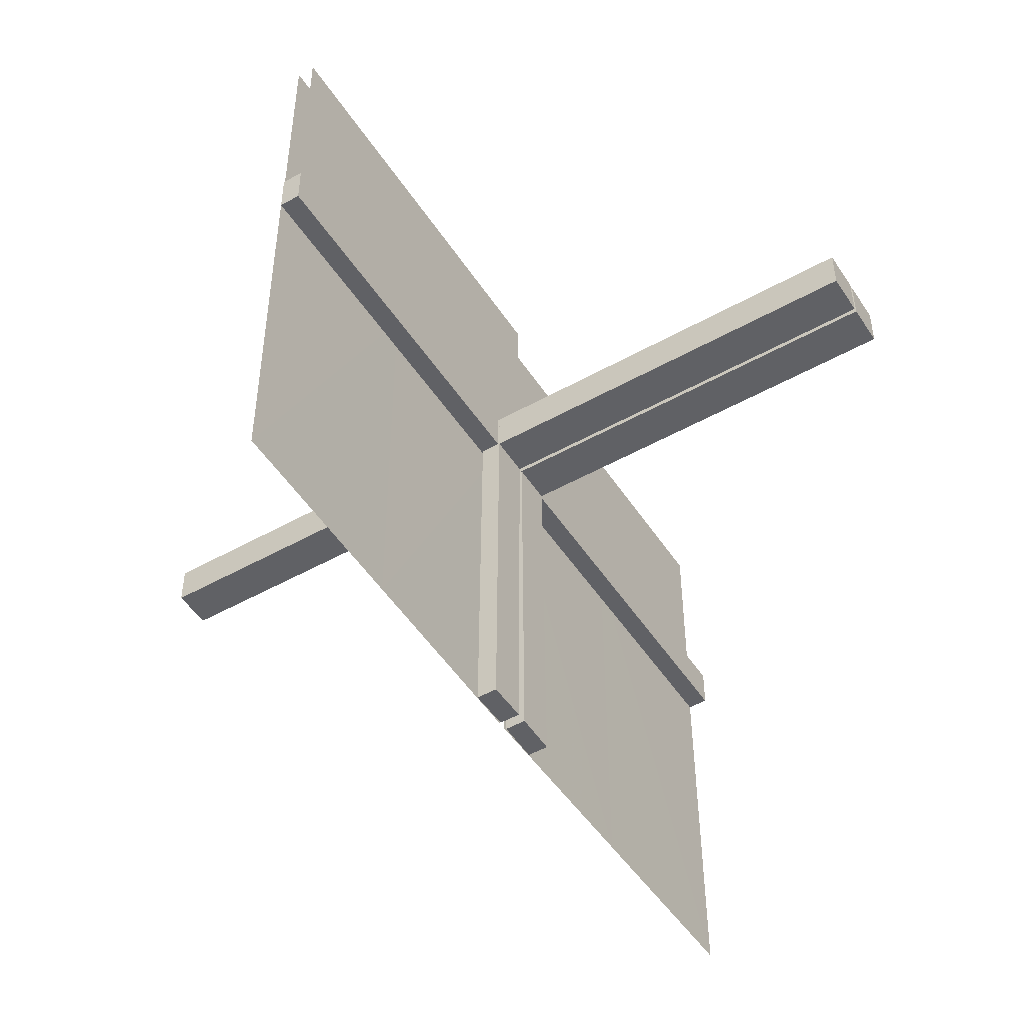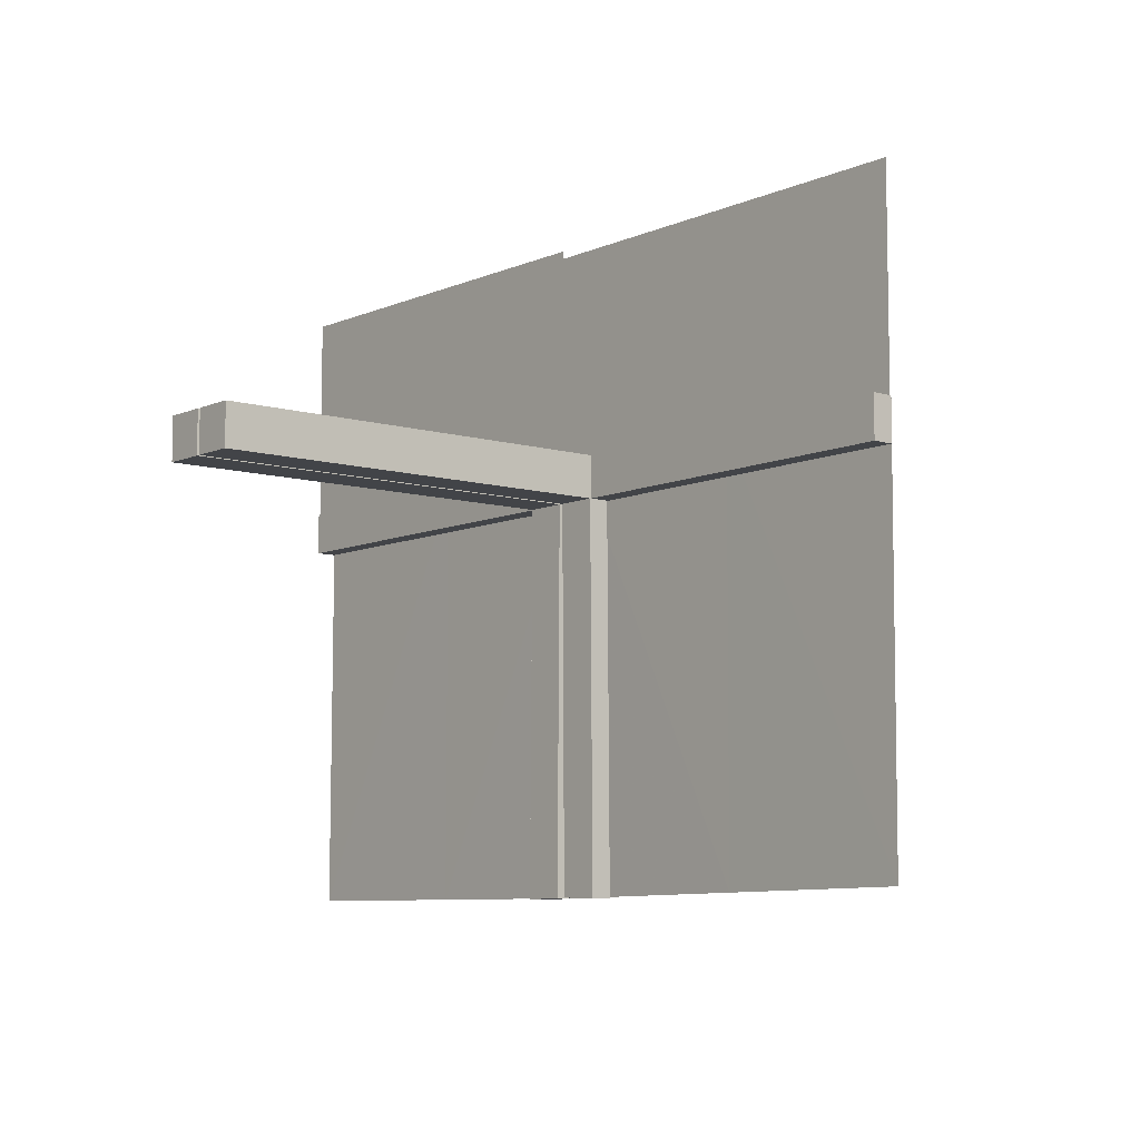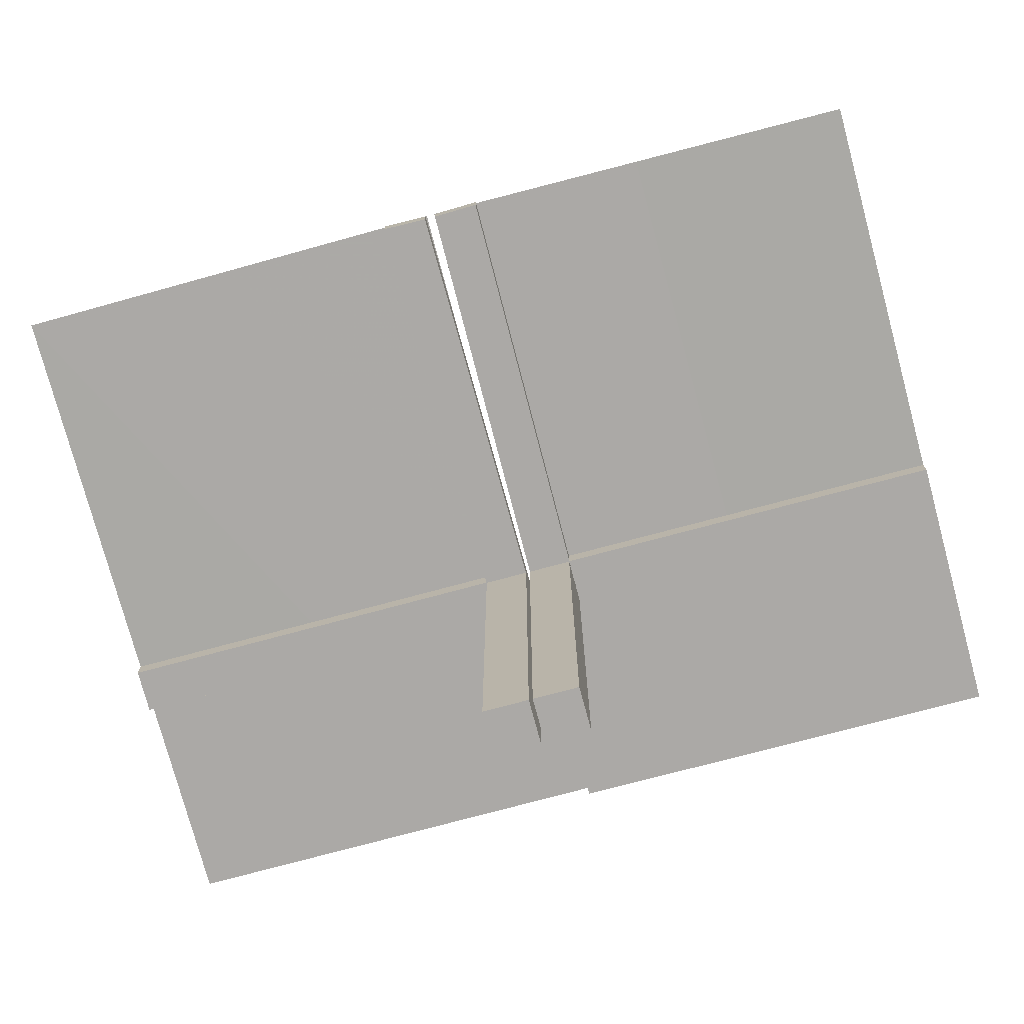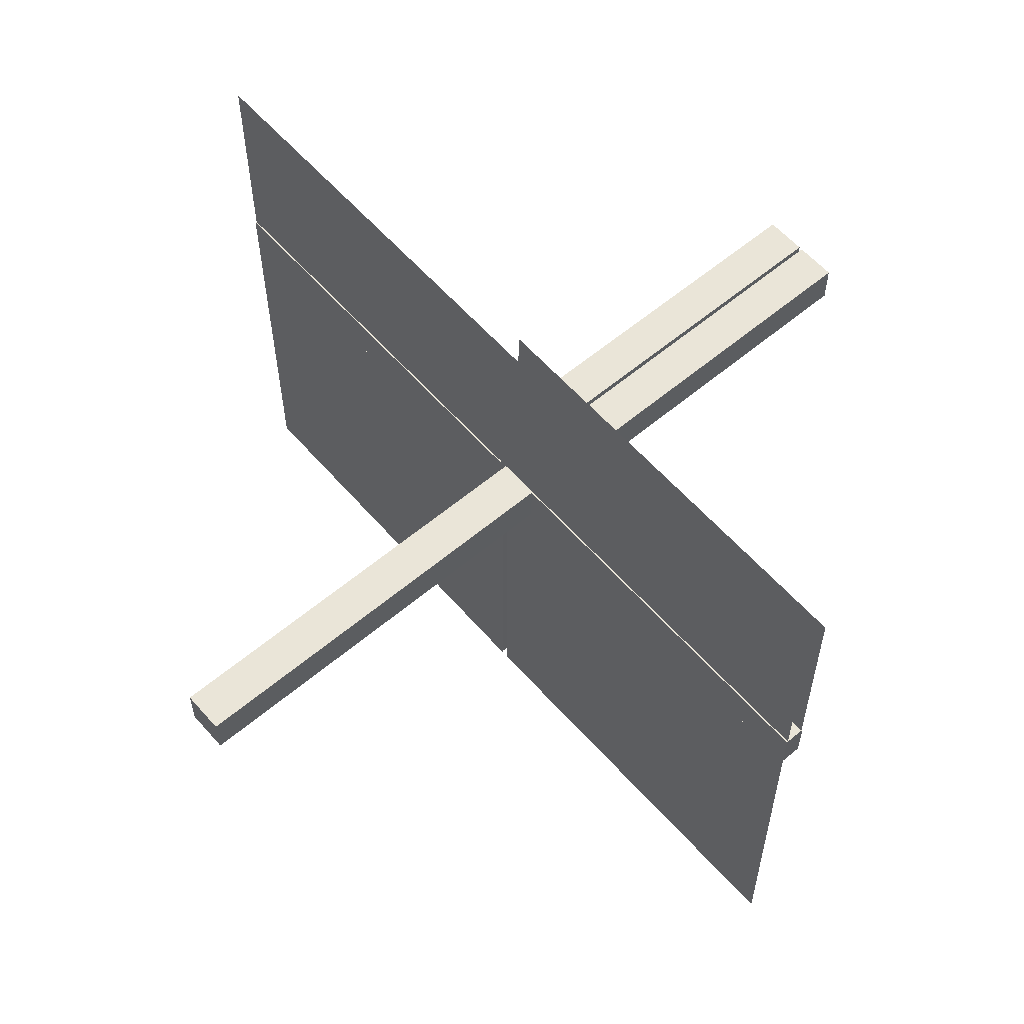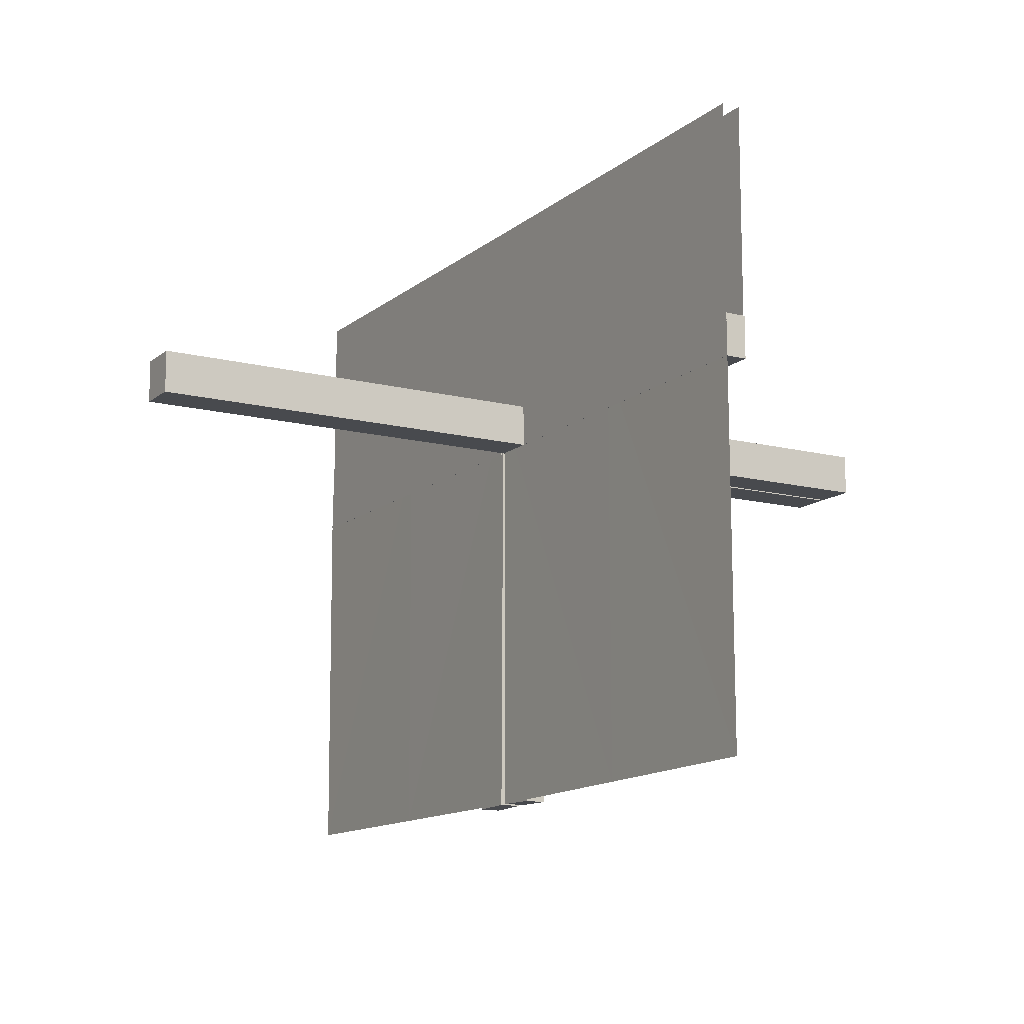
<metadata>
{"format":"obj","ext":"obj","renderer":"f3d","projection":"perspective","resolution":1024,"background":"white","views":[{"elev":-49.3,"azim":121.9,"up":"+Y"},{"elev":-8.1,"azim":-129.3,"up":"+Y"},{"elev":-75.6,"azim":15.0,"up":"+Z"},{"elev":58.9,"azim":49.1,"up":"+Y"},{"elev":-13.2,"azim":59.9,"up":"+Y"}]}
</metadata>
<code>
v 0 0 -0.01081
v 0 0 0.01081
v 0 0.125 -0.01081
v 0 0.125 0.01081
v 0 0.25 -0.01081
v 0 0.25 0.01081
v -0.05615 -0.5011 0.01086
v -0.05615 -0.5011 -0.01414
v 0.4999 -0.04923 -0.0125
v 0.4999 -0.04923 0.0125
v 0.4999 -0.496 0.01086
v -0.04264 -0.3756 0.01086
v -0.04264 -0.3756 -0.01414
v -0.05217 -0.03722 -0.2508
v -0.05217 -0.005974 -0.2508
v -0.05217 -0.01222 -0.2508
v -0.05217 -0.04347 -0.2508
v 0.04889 -0.3758 0.01086
v 0.04889 -0.3758 -0.01414
v 0.002128 -0.04973 -0.5
v 0.002128 -0.04973 -6.9e-07
v 0.002128 0.0002707 3.6e-07
v 0.002128 0.0002707 -0.5
v -0.01563 -0.1247 0.01086
v -0.01563 -0.1247 -0.01414
v -0.3764 -0.0431 -0.0125
v -0.3764 -0.0431 0.0125
v -0.002148 -0.005977 -0.3754
v -0.002148 -0.01223 -0.3754
v -0.002148 -0.03723 -0.3754
v -0.002148 -0.04348 -0.3754
v 0.04164 -0.2505 0.01086
v 0.04164 -0.2505 -0.01414
v -0.002122 0.0007312 0.01086
v -0.002122 0.0007312 -0.01414
v 0.05215 -0.03723 0.1246
v 0.05215 -0.03723 -0.3754
v 0.05215 -0.005977 0.1246
v 0.05215 -0.005977 -0.3754
v 0.05215 -0.04348 0.1246
v 0.05215 -0.04348 -0.3754
v 0.05215 -0.01223 0.1246
v 0.05215 -0.01223 -0.3754
v 0.2522 -0.4979 0.01168
v 0.006052 0.0002767 -0.0125
v 0.006052 0.0002767 0.0125
v 0.006052 0.0002767 0.0125
v -0.3764 -0.03685 -0.0125
v -0.3764 -0.03685 0.0125
v -0.2529 -0.04323 -0.0125
v -0.2529 -0.04323 0.0125
v -0.009377 -0.1246 0.01086
v -0.009377 -0.1246 -0.01414
v 0.006134 -0.4999 0.01086
v 0.006134 -0.4999 -0.01414
v 0.04789 -0.2506 0.01086
v 0.04789 -0.2506 -0.01414
v -0.05219 -0.03722 -0.1262
v -0.05219 -0.005972 -0.1262
v -0.05219 -0.04347 -0.1262
v -0.05219 -0.01222 -0.1262
v -0.2529 -0.03698 -0.0125
v -0.2529 -0.03698 0.0125
v -0.01663 -0.2499 0.01086
v -0.01663 -0.2499 -0.01414
v -0.1294 -0.04335 -0.0125
v -0.1294 -0.04335 0.0125
v 0.04064 -0.1253 0.01086
v 0.04064 -0.1253 -0.01414
v -0.00591 -0.04972 -0.0125
v -0.00591 -0.04972 0.0125
v 0.004632 -0.4999 0.0125
v 0.004632 -0.4999 0.0125
v 0.002207 -0.04972 -0.001641
v 0.002207 -0.04972 0.4984
v 0.002207 0.0002808 0.4984
v 0.002207 0.0002808 -0.00164
v -0.002168 -0.03722 -0.2508
v -0.002168 -0.005974 -0.2508
v -0.002168 -0.04347 -0.2508
v -0.002168 -0.01222 -0.2508
v 0.1295 -0.00585 -0.0125
v 0.1295 -0.00585 0.0125
v 0.253 0.0005233 0.0125
v 0.253 0.0005233 0.0125
v 0.05213 -0.04973 -0.5
v 0.05213 -0.04973 7.63e-06
v 0.05213 0.0002707 8.69e-06
v 0.05213 0.0002707 -0.5
v -0.05214 -0.0004241 0.01086
v -0.05214 -0.0004241 -0.01414
v -0.1294 -0.0371 -0.0125
v -0.1294 -0.0371 0.0125
v -0.01038 -0.2497 0.01086
v -0.01038 -0.2497 -0.01414
v 0.1295 -0.0121 -0.0125
v 0.1295 -0.0121 0.0125
v 0.4999 0.251 -0.01081
v 0.4999 0.251 0.01081
v 0.04689 -0.1254 0.01086
v 0.04689 -0.1254 -0.01414
v 0.253 -0.005727 -0.0125
v 0.253 -0.005727 0.0125
v -0.05221 0.0002808 -0.001631
v -0.01763 -0.375 0.01086
v -0.01763 -0.375 -0.01414
v -0.05221 -0.04972 -0.001632
v 0.5 0.1255 -0.01081
v 0.5 0.1255 0.01081
v -0.3765 -0.01185 -0.0125
v -0.3765 -0.01185 0.0125
v 0.253 -0.01198 -0.0125
v 0.253 -0.01198 0.0125
v 0.01138 -0.3749 0.01086
v 0.01138 -0.3749 -0.01414
v 0.3765 -0.005603 -0.0125
v 0.3765 -0.005603 0.0125
v 0.002188 -0.03722 -0.1262
v 0.002188 -0.03722 0.3738
v 0.002188 -0.005972 0.3738
v 0.002188 -0.005972 -0.1262
v 0.002188 -0.04347 -0.1262
v 0.002188 -0.04347 0.3738
v 0.002188 -0.01222 -0.1262
v 0.002188 -0.01222 0.3738
v -0.5 0 0.01081
v -0.5 0.0007698 -0.0125
v -0.5 0.0007698 0.0125
v 0.5 0 -0.01081
v 0.5 0 0.01081
v 0.5 0.0007698 -0.0125
v 0.5 0.0007698 0.0125
v 0.5 0.0007698 0.0125
v -0.002188 -0.03722 -0.1262
v -0.002188 -0.005972 -0.1262
v -0.002188 -0.04347 -0.1262
v -0.002188 -0.01222 -0.1262
v -0.3765 -0.005603 -0.0125
v -0.3765 -0.005603 0.0125
v -0.01138 -0.3749 0.01086
v -0.01138 -0.3749 -0.01414
v -0.253 -0.01198 -0.0125
v -0.253 -0.01198 0.0125
v 0.3765 -0.01185 -0.0125
v 0.3765 -0.01185 0.0125
v -0.5 0.1255 0.01081
v 0.05221 -0.04972 -0.001632
v 0.05221 -0.04972 0.4984
v 0.01763 -0.375 0.01086
v 0.01763 -0.375 -0.01414
v 0.05221 0.0002808 0.4984
v 0.05221 0.0002808 -0.001631
v -0.253 -0.005727 -0.0125
v -0.253 -0.005727 0.0125
v -0.04689 -0.1254 0.01086
v -0.04689 -0.1254 -0.01414
v -0.4999 0.251 0.01081
v -0.1295 -0.0121 -0.0125
v -0.1295 -0.0121 0.0125
v 0.01038 -0.2497 0.01086
v 0.01038 -0.2497 -0.01414
v 0.1294 -0.0371 -0.0125
v 0.1294 -0.0371 0.0125
v 0.05214 -0.0004241 0.01086
v 0.05214 -0.0004241 -0.01414
v -0.05213 -0.04973 -0.5
v -0.05213 0.0002707 -0.5
v -0.253 0.0005233 0.0125
v -0.1295 -0.00585 -0.0125
v -0.1295 -0.00585 0.0125
v 0.002168 -0.03722 -0.2508
v 0.002168 -0.03722 0.2492
v 0.002168 -0.005974 0.2492
v 0.002168 -0.005974 -0.2508
v 0.002168 -0.04347 -0.2508
v 0.002168 -0.04347 0.2492
v 0.002168 -0.01222 -0.2508
v 0.002168 -0.01222 0.2492
v -0.002207 -0.04972 -0.001641
v -0.002207 0.0002808 -0.00164
v -0.004632 -0.4999 0.0125
v 0.00591 -0.04972 -0.0125
v 0.00591 -0.04972 0.0125
v -0.04064 -0.1253 0.01086
v -0.04064 -0.1253 -0.01414
v 0.1294 -0.04335 -0.0125
v 0.1294 -0.04335 0.0125
v 0.01663 -0.2499 0.01086
v 0.01663 -0.2499 -0.01414
v 0.2529 -0.03698 -0.0125
v 0.2529 -0.03698 0.0125
v 0.05219 -0.03722 -0.1262
v 0.05219 -0.03722 0.3738
v 0.05219 -0.005972 0.3738
v 0.05219 -0.005972 -0.1262
v 0.05219 -0.04347 -0.1262
v 0.05219 -0.04347 0.3738
v 0.05219 -0.01222 0.3738
v 0.05219 -0.01222 -0.1262
v -0.04789 -0.2506 0.01086
v -0.04789 -0.2506 -0.01414
v -0.006134 -0.4999 0.01086
v -0.006134 -0.4999 -0.01414
v 0.009377 -0.1246 0.01086
v 0.009377 -0.1246 -0.01414
v 0.2529 -0.04323 -0.0125
v 0.2529 -0.04323 0.0125
v 0.3764 -0.03685 -0.0125
v 0.3764 -0.03685 0.0125
v -0.006052 0.0002767 -0.0125
v -0.006052 0.0002767 0.0125
v -0.2522 -0.4979 0.01168
v -0.05215 -0.03723 -0.3754
v -0.05215 -0.005977 -0.3754
v -0.05215 -0.04348 -0.3754
v -0.05215 -0.01223 -0.3754
v 0.002122 0.0007312 0.01086
v 0.002122 0.0007312 -0.01414
v -0.04164 -0.2505 0.01086
v -0.04164 -0.2505 -0.01414
v 0.002148 -0.03723 -0.3754
v 0.002148 -0.03723 0.1246
v 0.002148 -0.04348 -0.3754
v 0.002148 -0.04348 0.1246
v 0.002148 -0.005977 0.1246
v 0.002148 -0.005977 -0.3754
v 0.002148 -0.01223 0.1246
v 0.002148 -0.01223 -0.3754
v 0.3764 -0.0431 -0.0125
v 0.3764 -0.0431 0.0125
v 0.01563 -0.1247 0.01086
v 0.01563 -0.1247 -0.01414
v -0.002128 -0.04973 -0.5
v -0.002128 0.0002707 -0.5
v -0.04889 -0.3758 0.01086
v -0.04889 -0.3758 -0.01414
v 0.05217 -0.04347 -0.2508
v 0.05217 -0.04347 0.2492
v 0.05217 -0.03722 0.2492
v 0.05217 -0.03722 -0.2508
v 0.05217 -0.005974 0.2492
v 0.05217 -0.005974 -0.2508
v 0.05217 -0.01222 0.2492
v 0.05217 -0.01222 -0.2508
v 0.04264 -0.3756 0.01086
v 0.04264 -0.3756 -0.01414
v -0.4999 -0.04923 -0.0125
v -0.4999 -0.04923 0.0125
v -0.4999 -0.496 0.01086
v 0.05615 -0.5011 0.01086
v 0.05615 -0.5011 -0.01414
f 212 168 211
f 249 128 168
f 212 211 181
f 249 168 212
f 158 142 169
f 142 110 153
f 66 50 92
f 50 26 62
f 153 138 127
f 110 127 138
f 127 110 247
f 210 153 127
f 158 169 210
f 153 210 169
f 158 92 62
f 158 210 92
f 142 62 48
f 50 247 26
f 48 26 247
f 92 70 66
f 50 66 70
f 70 247 50
f 128 211 210
f 248 128 127
f 71 248 247
f 211 71 70
f 159 170 143
f 143 154 111
f 67 93 51
f 51 63 27
f 154 128 139
f 111 139 128
f 128 248 111
f 211 128 154
f 159 211 170
f 154 170 211
f 159 143 63
f 159 93 211
f 143 111 49
f 51 27 248
f 49 248 27
f 93 67 71
f 51 71 67
f 71 51 248
f 142 153 169
f 110 138 153
f 50 62 92
f 26 48 62
f 110 48 247
f 158 62 142
f 210 70 92
f 142 48 110
f 128 210 127
f 248 127 247
f 71 247 70
f 211 70 210
f 170 154 143
f 154 139 111
f 93 63 51
f 63 49 27
f 248 49 111
f 159 63 93
f 93 71 211
f 143 49 63
f 104 107 180
f 233 179 166
f 29 28 81
f 81 79 137
f 31 30 80
f 80 78 136
f 79 180 135
f 137 135 180
f 180 179 137
f 234 180 79
f 29 234 28
f 79 28 234
f 29 81 78
f 233 234 30
f 81 137 134
f 80 136 179
f 134 179 136
f 30 31 233
f 80 233 31
f 233 80 179
f 167 104 180
f 213 215 17
f 14 17 60
f 214 216 16
f 15 16 61
f 17 107 60
f 58 60 107
f 107 104 61
f 166 107 17
f 213 166 215
f 17 215 166
f 213 14 216
f 167 166 213
f 14 58 16
f 15 59 104
f 61 104 59
f 216 214 167
f 15 167 214
f 167 15 104
f 167 234 166
f 107 179 180
f 179 107 166
f 28 79 81
f 79 135 137
f 30 78 80
f 78 134 136
f 179 134 137
f 29 78 30
f 234 29 30
f 81 134 78
f 167 180 234
f 213 17 14
f 14 60 58
f 214 16 15
f 15 61 59
f 107 61 58
f 14 16 216
f 167 213 216
f 58 61 16
f 234 233 166
f 185 220 156
f 220 13 201
f 53 95 25
f 95 141 65
f 201 236 8
f 13 8 236
f 8 13 203
f 91 201 8
f 185 156 91
f 201 91 156
f 185 25 65
f 35 25 91
f 220 65 106
f 95 203 141
f 106 141 203
f 25 35 53
f 95 53 35
f 35 203 95
f 7 90 91
f 202 7 8
f 34 202 203
f 90 34 35
f 184 155 219
f 219 200 12
f 52 24 94
f 94 64 140
f 200 7 235
f 12 235 7
f 7 202 12
f 90 7 200
f 184 90 155
f 200 155 90
f 184 219 64
f 34 90 24
f 219 12 105
f 94 140 202
f 105 202 140
f 24 52 34
f 94 34 52
f 34 94 202
f 220 201 156
f 13 236 201
f 95 65 25
f 141 106 65
f 13 106 203
f 185 65 220
f 25 185 91
f 220 106 13
f 7 91 8
f 202 8 203
f 34 203 35
f 90 35 91
f 155 200 219
f 200 235 12
f 24 64 94
f 64 105 140
f 202 105 12
f 184 64 24
f 90 184 24
f 219 105 64
f 4 146 126
f 6 157 146
f 4 126 2
f 6 146 4
f 44 84 46
f 11 132 84
f 44 46 72
f 11 84 44
f 96 112 82
f 112 144 102
f 186 206 162
f 206 229 190
f 102 116 131
f 144 131 116
f 131 144 9
f 45 102 131
f 96 82 45
f 102 45 82
f 96 162 190
f 96 45 162
f 112 190 208
f 206 9 229
f 208 229 9
f 162 182 186
f 206 186 182
f 182 9 206
f 132 46 45
f 10 132 131
f 183 10 9
f 46 183 182
f 97 83 113
f 113 103 145
f 187 163 207
f 207 191 230
f 103 132 117
f 145 117 132
f 132 10 145
f 46 132 103
f 97 46 83
f 103 83 46
f 97 113 191
f 97 163 46
f 113 145 209
f 207 230 10
f 209 10 230
f 163 187 183
f 207 183 187
f 183 207 10
f 112 102 82
f 144 116 102
f 206 190 162
f 229 208 190
f 144 208 9
f 96 190 112
f 45 182 162
f 112 208 144
f 132 45 131
f 10 131 9
f 183 9 182
f 46 182 45
f 83 103 113
f 103 117 145
f 163 191 207
f 191 209 230
f 10 209 145
f 97 191 163
f 163 183 46
f 113 209 191
f 152 147 77
f 20 74 86
f 228 226 177
f 177 174 124
f 223 221 175
f 175 171 122
f 174 77 121
f 124 121 77
f 77 74 124
f 23 77 174
f 228 23 226
f 174 226 23
f 228 177 171
f 20 23 221
f 177 124 118
f 175 122 74
f 118 74 122
f 221 223 20
f 175 20 223
f 20 175 74
f 89 152 77
f 37 41 237
f 240 237 196
f 39 43 244
f 242 244 199
f 237 147 196
f 192 196 147
f 147 152 199
f 86 147 237
f 37 86 41
f 237 41 86
f 37 240 43
f 89 86 37
f 240 192 244
f 242 195 152
f 199 152 195
f 43 39 89
f 242 89 39
f 89 242 152
f 89 23 86
f 147 74 77
f 74 147 86
f 226 174 177
f 174 121 124
f 221 171 175
f 171 118 122
f 74 118 124
f 228 171 221
f 23 228 221
f 177 118 171
f 89 77 23
f 37 237 240
f 240 196 192
f 39 244 242
f 242 199 195
f 147 199 192
f 240 244 43
f 89 37 43
f 192 199 244
f 23 20 86
f 69 33 101
f 33 246 57
f 205 161 232
f 161 115 189
f 57 19 251
f 246 251 19
f 251 246 55
f 165 57 251
f 69 101 165
f 57 165 101
f 69 232 189
f 218 232 165
f 33 189 150
f 161 55 115
f 150 115 55
f 232 218 205
f 161 205 218
f 218 55 161
f 250 164 165
f 54 250 251
f 217 54 55
f 164 217 218
f 68 100 32
f 32 56 245
f 204 231 160
f 160 188 114
f 56 250 18
f 245 18 250
f 250 54 245
f 164 250 56
f 68 164 100
f 56 100 164
f 68 32 188
f 217 164 231
f 32 245 149
f 160 114 54
f 149 54 114
f 231 204 217
f 160 217 204
f 217 160 54
f 33 57 101
f 246 19 57
f 161 189 232
f 115 150 189
f 246 150 55
f 69 189 33
f 232 69 165
f 33 150 246
f 250 165 251
f 54 251 55
f 217 55 218
f 164 218 165
f 100 56 32
f 56 18 245
f 231 188 160
f 188 149 114
f 54 149 245
f 68 188 231
f 164 68 231
f 32 149 188
f 44 85 47
f 11 133 85
f 44 47 73
f 11 85 44
f 151 148 76
f 21 75 87
f 227 225 178
f 178 173 125
f 224 222 176
f 176 172 123
f 173 76 120
f 125 120 76
f 76 75 125
f 22 76 173
f 227 22 225
f 173 225 22
f 227 178 172
f 21 22 222
f 178 125 119
f 176 123 75
f 119 75 123
f 222 224 21
f 176 21 224
f 21 176 75
f 88 151 76
f 36 40 238
f 239 238 197
f 38 42 243
f 241 243 198
f 238 148 197
f 193 197 148
f 148 151 198
f 87 148 238
f 36 87 40
f 238 40 87
f 36 239 42
f 88 87 36
f 239 193 243
f 241 194 151
f 198 151 194
f 42 38 88
f 241 88 38
f 88 241 151
f 88 22 87
f 148 75 76
f 75 148 87
f 225 173 178
f 173 120 125
f 222 172 176
f 172 119 123
f 75 119 125
f 227 172 222
f 22 227 222
f 178 119 172
f 88 76 22
f 36 238 239
f 239 197 193
f 38 243 241
f 241 198 194
f 148 198 193
f 239 243 42
f 88 36 42
f 193 198 243
f 22 21 87
f 4 109 130
f 6 99 109
f 4 130 2
f 6 109 4
f 3 108 129
f 5 98 108
f 3 129 1
f 5 108 3

</code>
